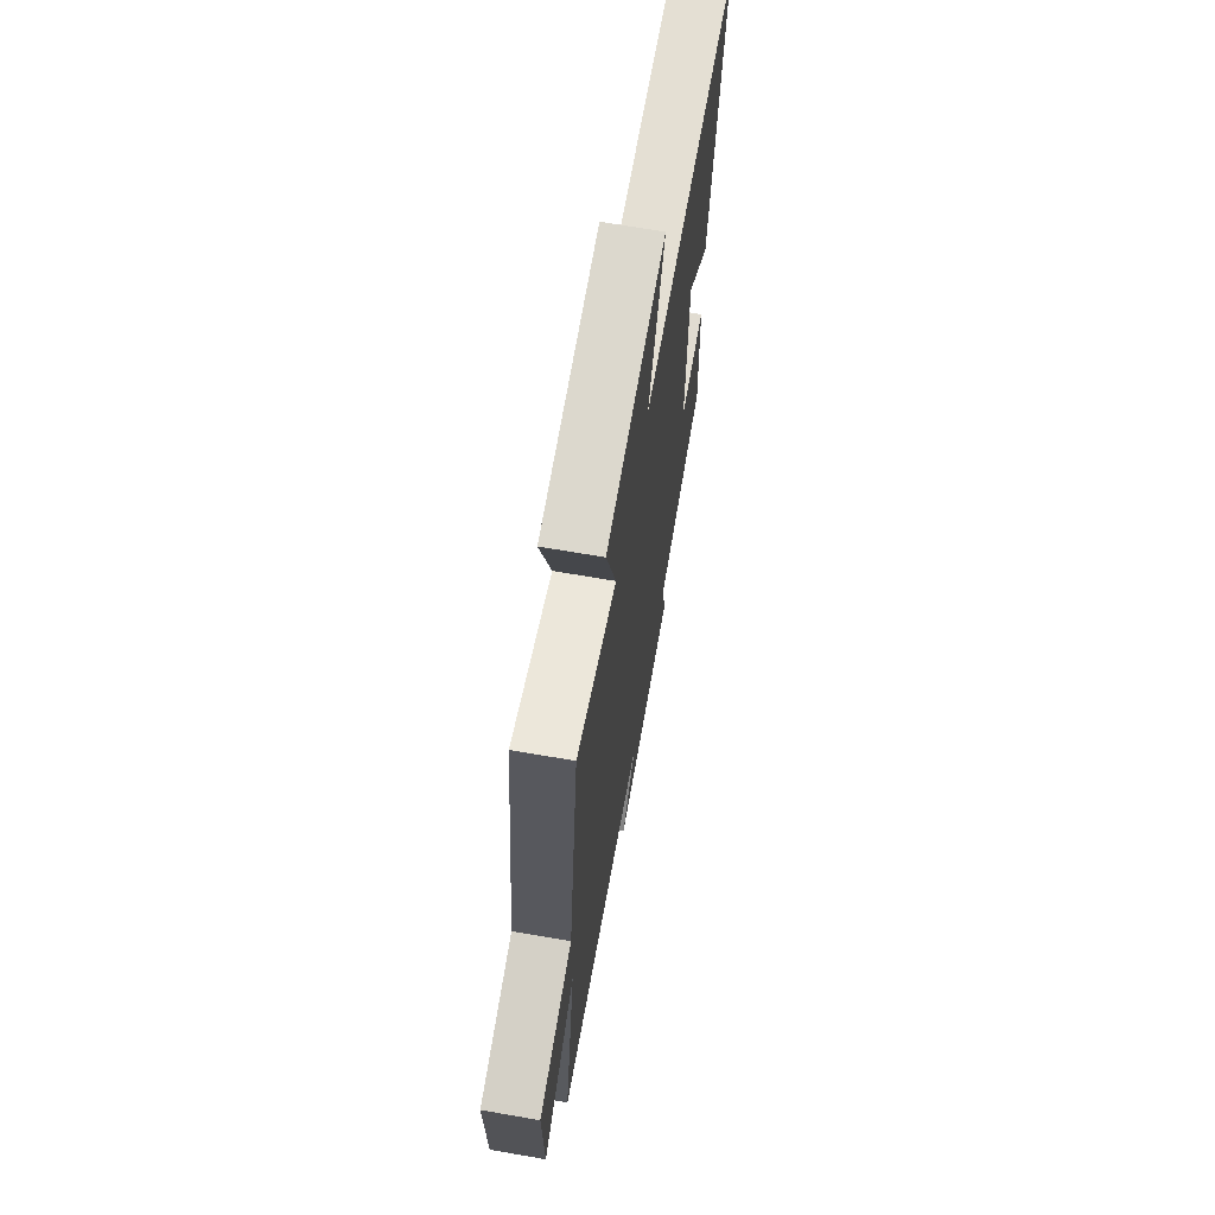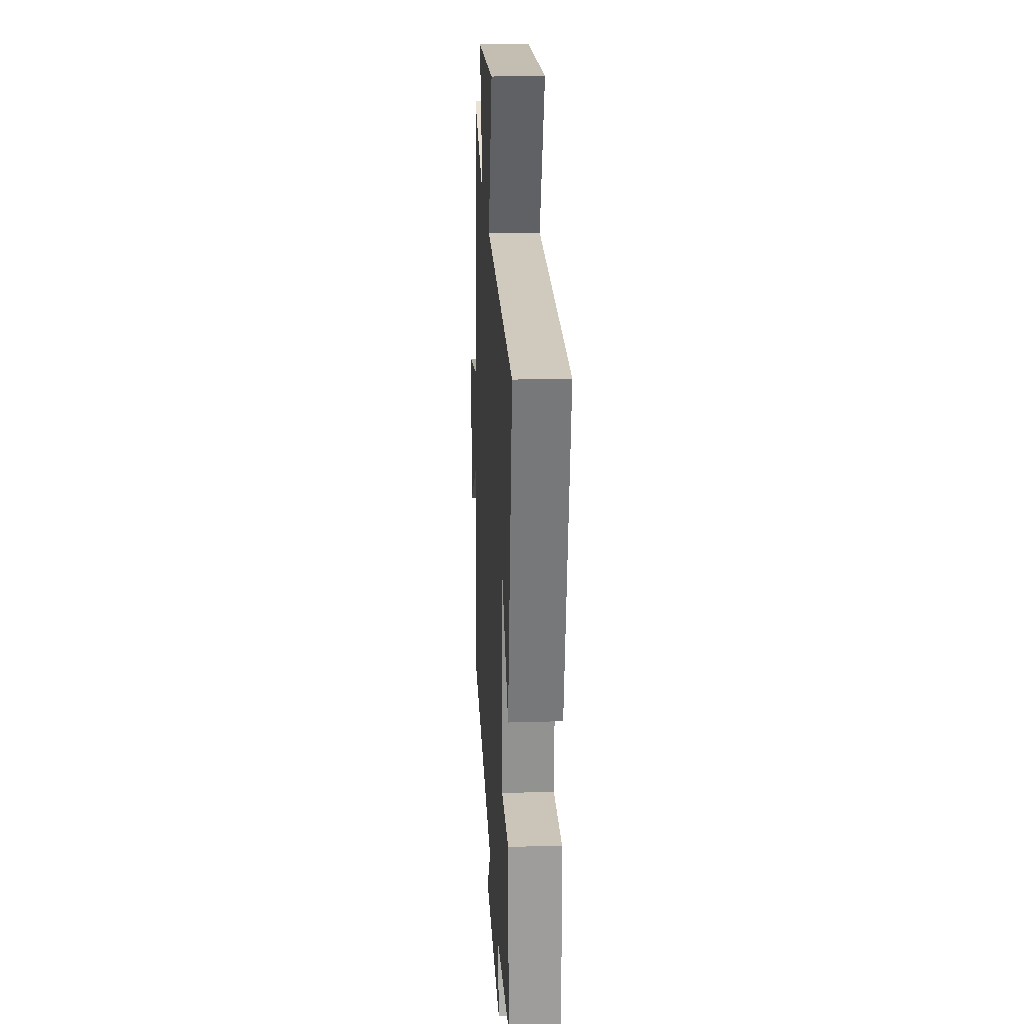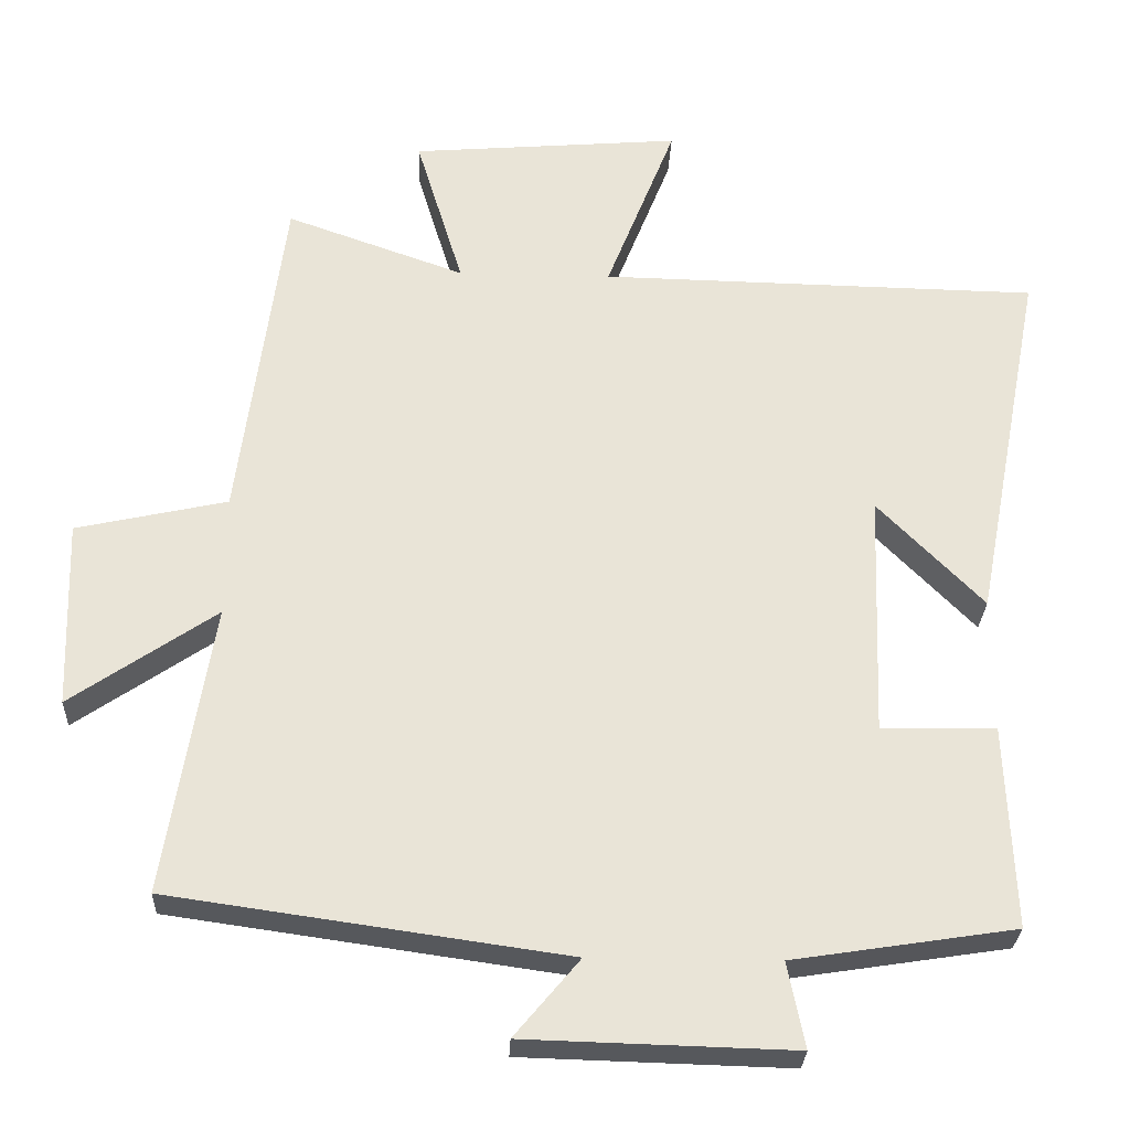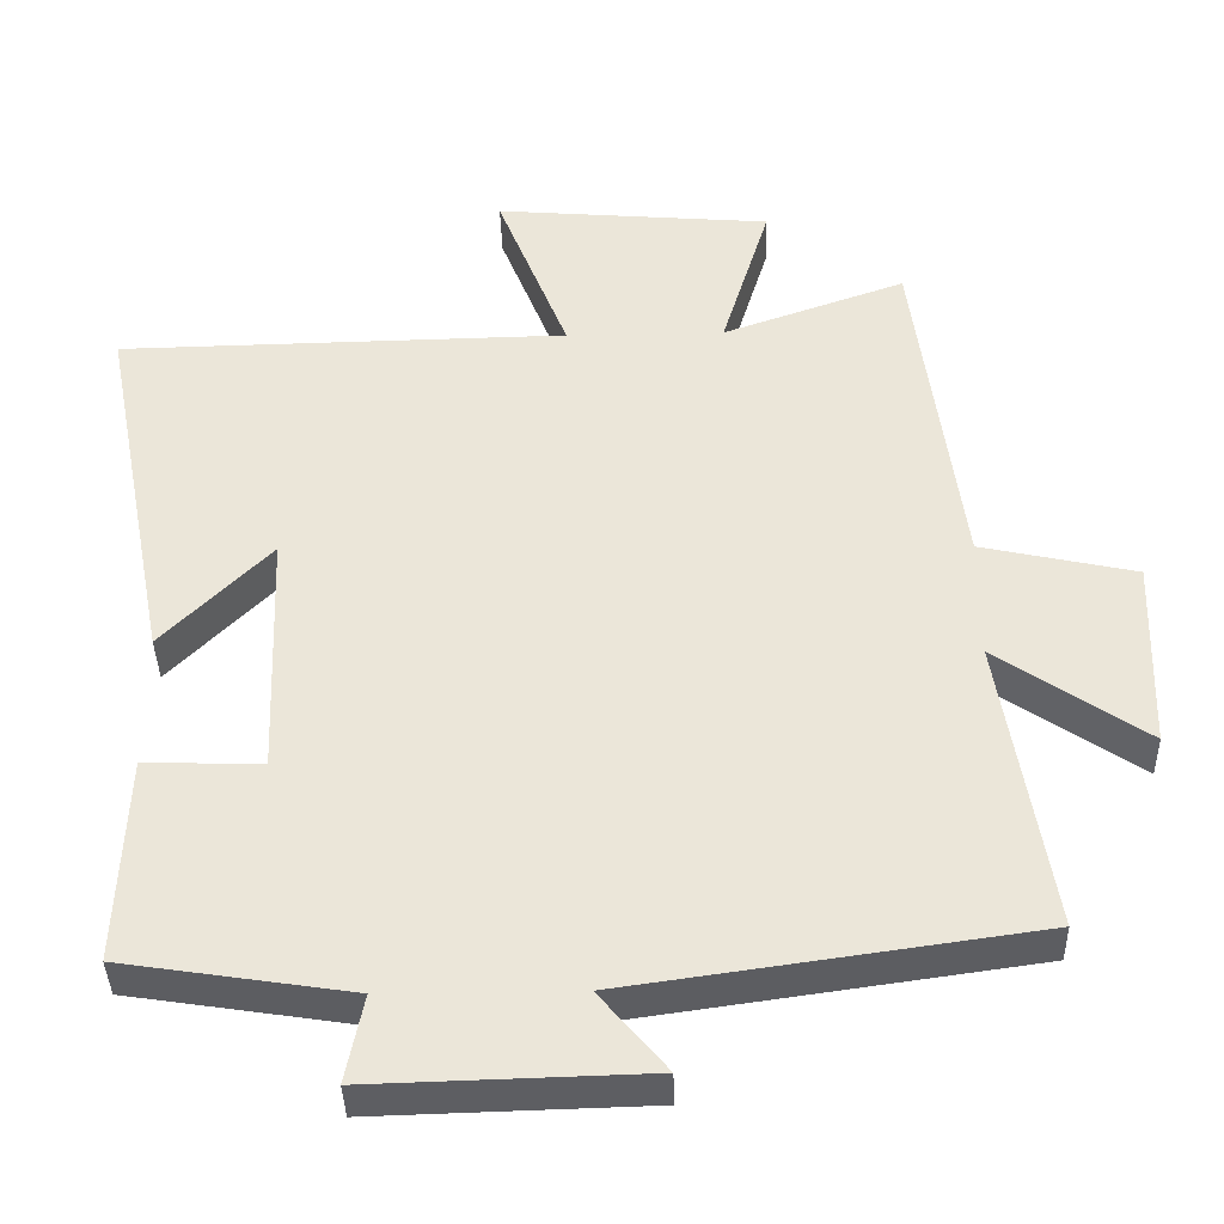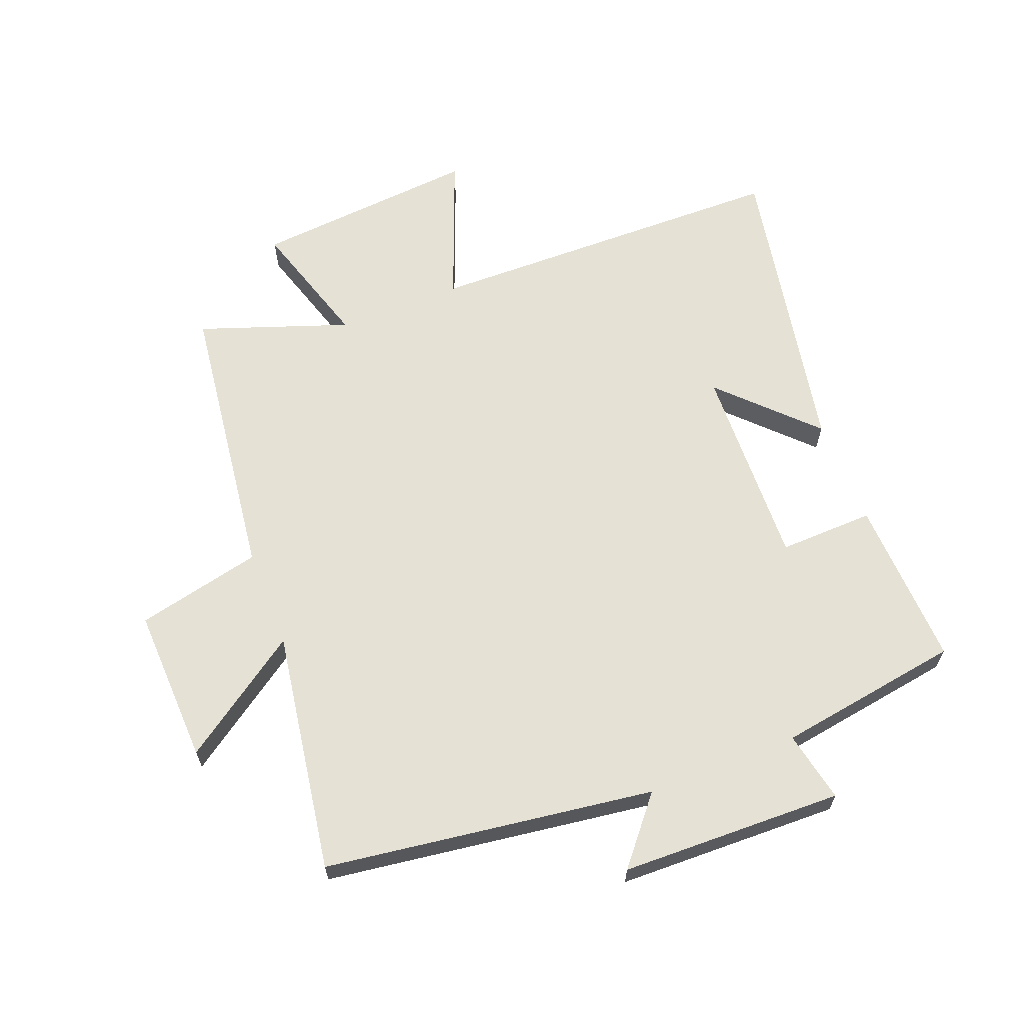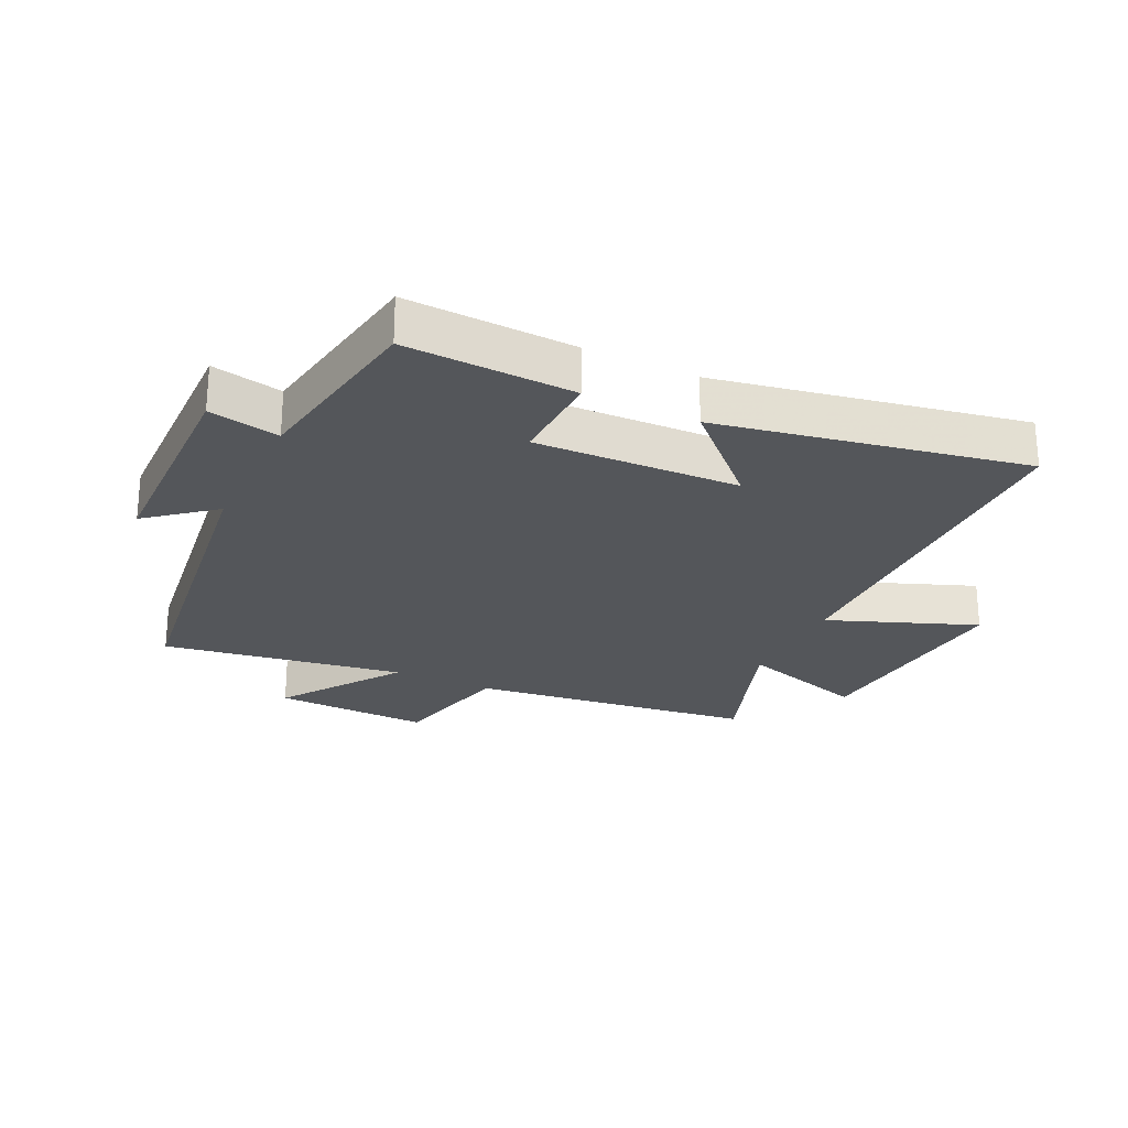
<metadata>
{"format":"obj","ext":"obj","renderer":"f3d","projection":"perspective","resolution":1024,"background":"white","views":[{"elev":67.5,"azim":99.9,"up":"+Z"},{"elev":22.0,"azim":-93.1,"up":"+Z"},{"elev":-28.1,"azim":177.6,"up":"+Z"},{"elev":-38.8,"azim":1.4,"up":"+Z"},{"elev":64.2,"azim":158.5,"up":"+Y"},{"elev":-25.2,"azim":-115.9,"up":"+Y"}]}
</metadata>
<code>
v -0.511 0.07 -0.454
v -0.5 0.07 -0.182
v -0.347 0.07 -0.186
v -0.359 0.07 0.142
v -0.5 0.07 -0.002
v -0.594 0.07 0.489
v -0.005 0.07 0.5
v -0.098 0.07 0.737
v 0.264 0.07 0.707
v 0.201 0.07 0.5
v 0.44 0.07 0.585
v 0.5 0.07 0.128
v 0.702 0.07 0.083
v 0.694 0.07 -0.169
v 0.5 0.07 -0.036
v 0.563 0.07 -0.425
v 0.034 0.07 -0.5
v 0.121 0.07 -0.604
v -0.237 0.07 -0.614
v -0.214 0.07 -0.5
v -0.511 0 -0.454
v -0.5 0 -0.182
v -0.347 0 -0.186
v -0.359 0 0.142
v -0.5 0 -0.002
v -0.594 0 0.489
v -0.005 0 0.5
v -0.098 0 0.737
v 0.264 0 0.707
v 0.201 0 0.5
v 0.44 0 0.585
v 0.5 0 0.128
v 0.702 0 0.083
v 0.694 0 -0.169
v 0.5 0 -0.036
v 0.563 0 -0.425
v 0.034 0 -0.5
v 0.121 0 -0.604
v -0.237 0 -0.614
v -0.214 0 -0.5
f 17 18 19 20
f 17 20 1
f 16 17 1
f 15 16 1
f 12 13 14 15
f 12 15 1
f 11 12 1
f 10 11 1
f 7 8 9 10
f 4 5 6
f 4 6 7 10
f 1 2 3
f 10 1 3
f 3 4 10
f 40 39 38 37
f 21 40 37
f 21 37 36
f 21 36 35
f 35 34 33 32
f 21 35 32
f 21 32 31
f 21 31 30
f 30 29 28 27
f 26 25 24
f 30 27 26 24
f 23 22 21
f 23 21 30
f 30 24 23
f 1 21 22 2
f 2 22 23 3
f 3 23 24 4
f 4 24 25 5
f 5 25 26 6
f 6 26 27 7
f 7 27 28 8
f 8 28 29 9
f 9 29 30 10
f 10 30 31 11
f 11 31 32 12
f 12 32 33 13
f 13 33 34 14
f 14 34 35 15
f 15 35 36 16
f 16 36 37 17
f 17 37 38 18
f 18 38 39 19
f 19 39 40 20
f 20 40 21 1

</code>
